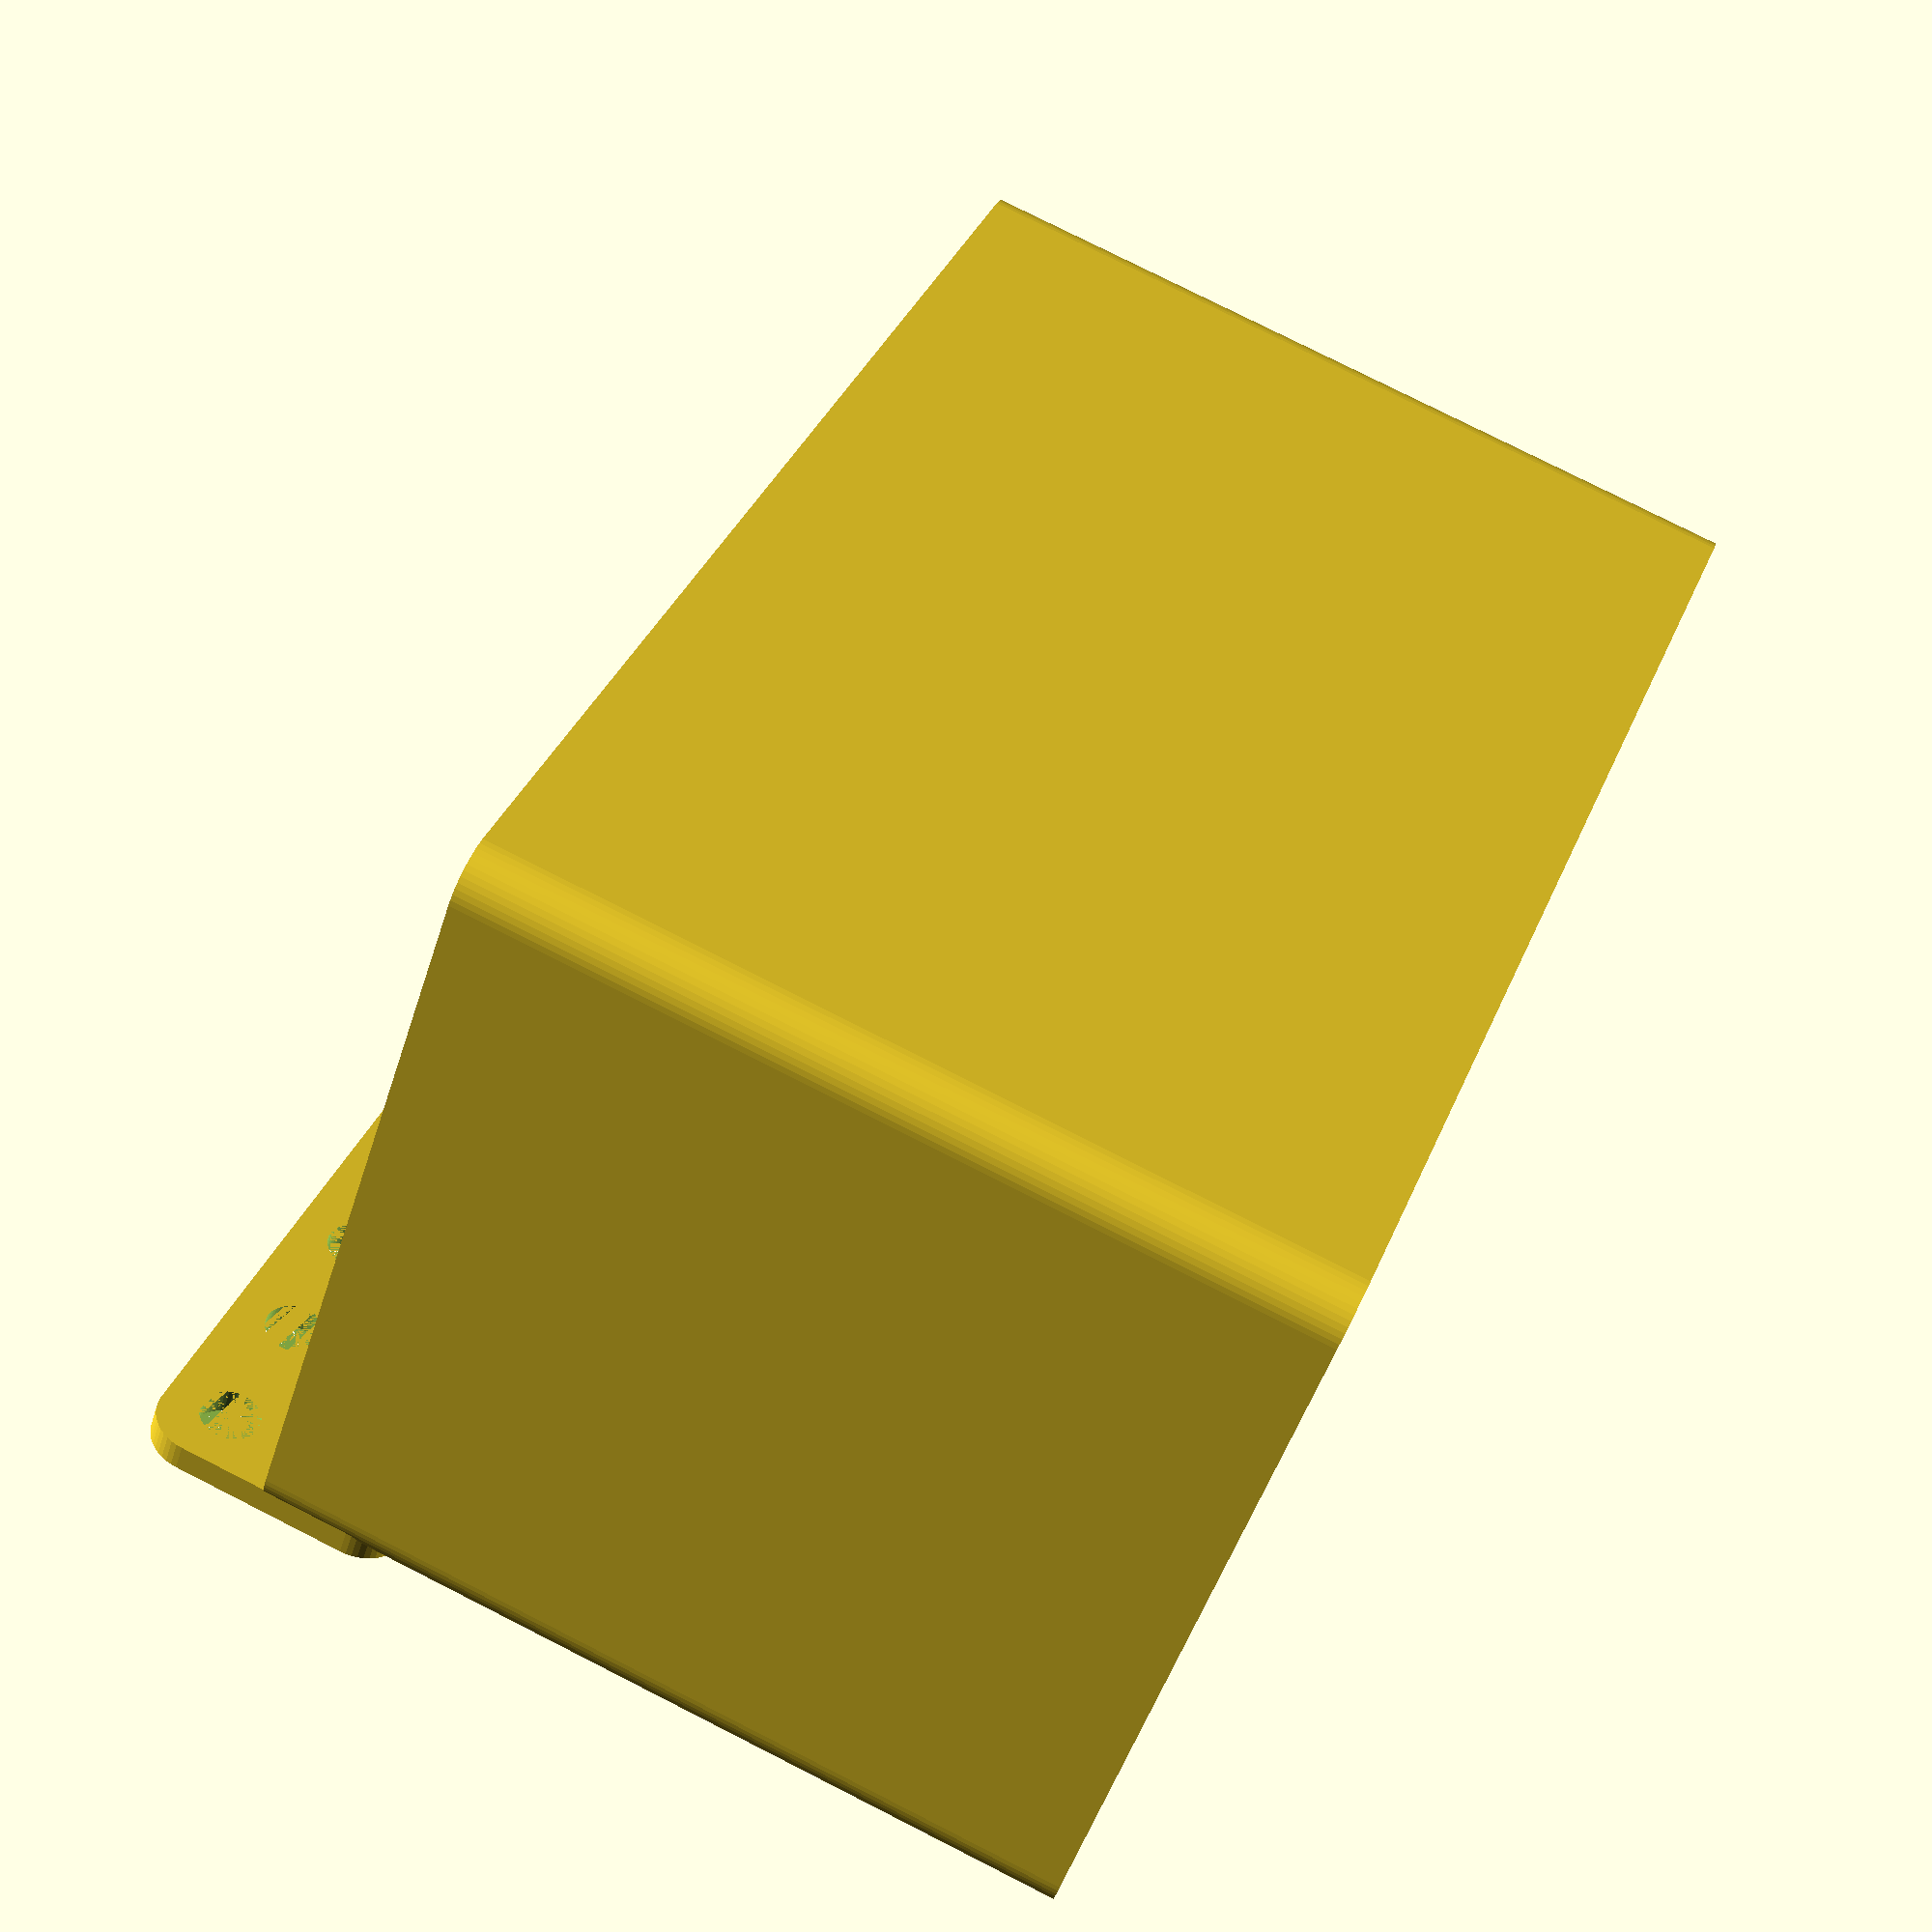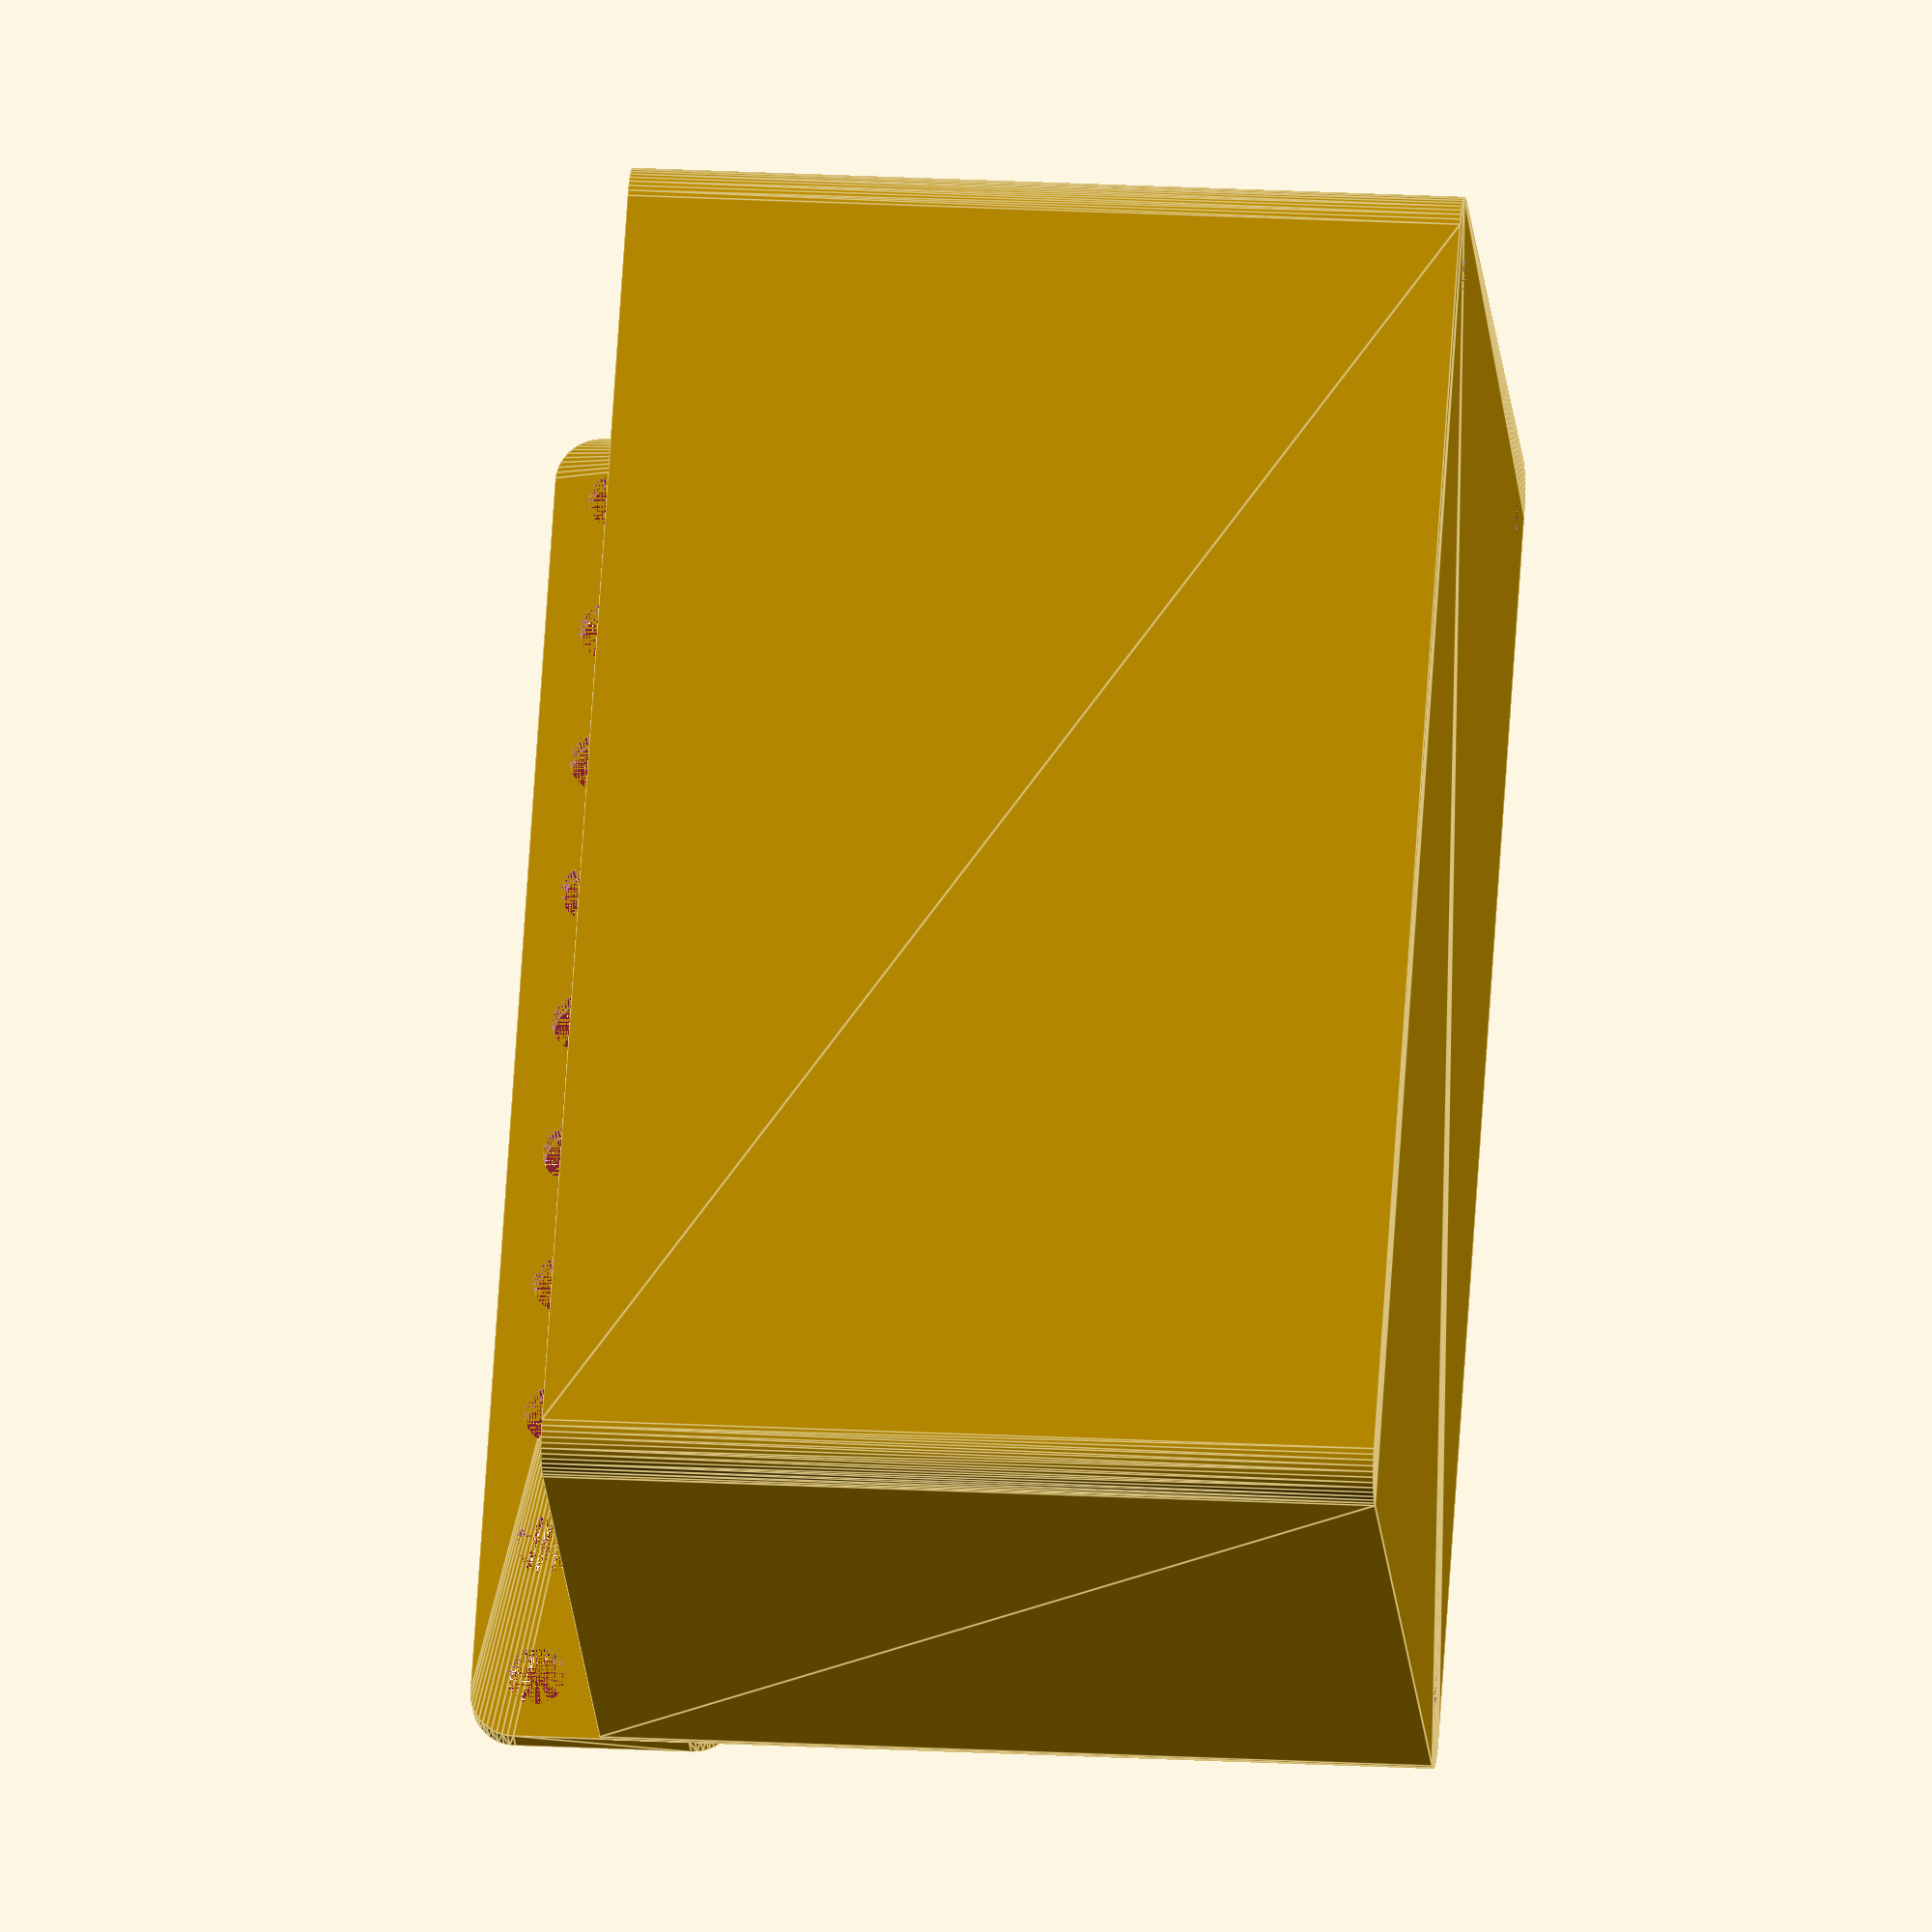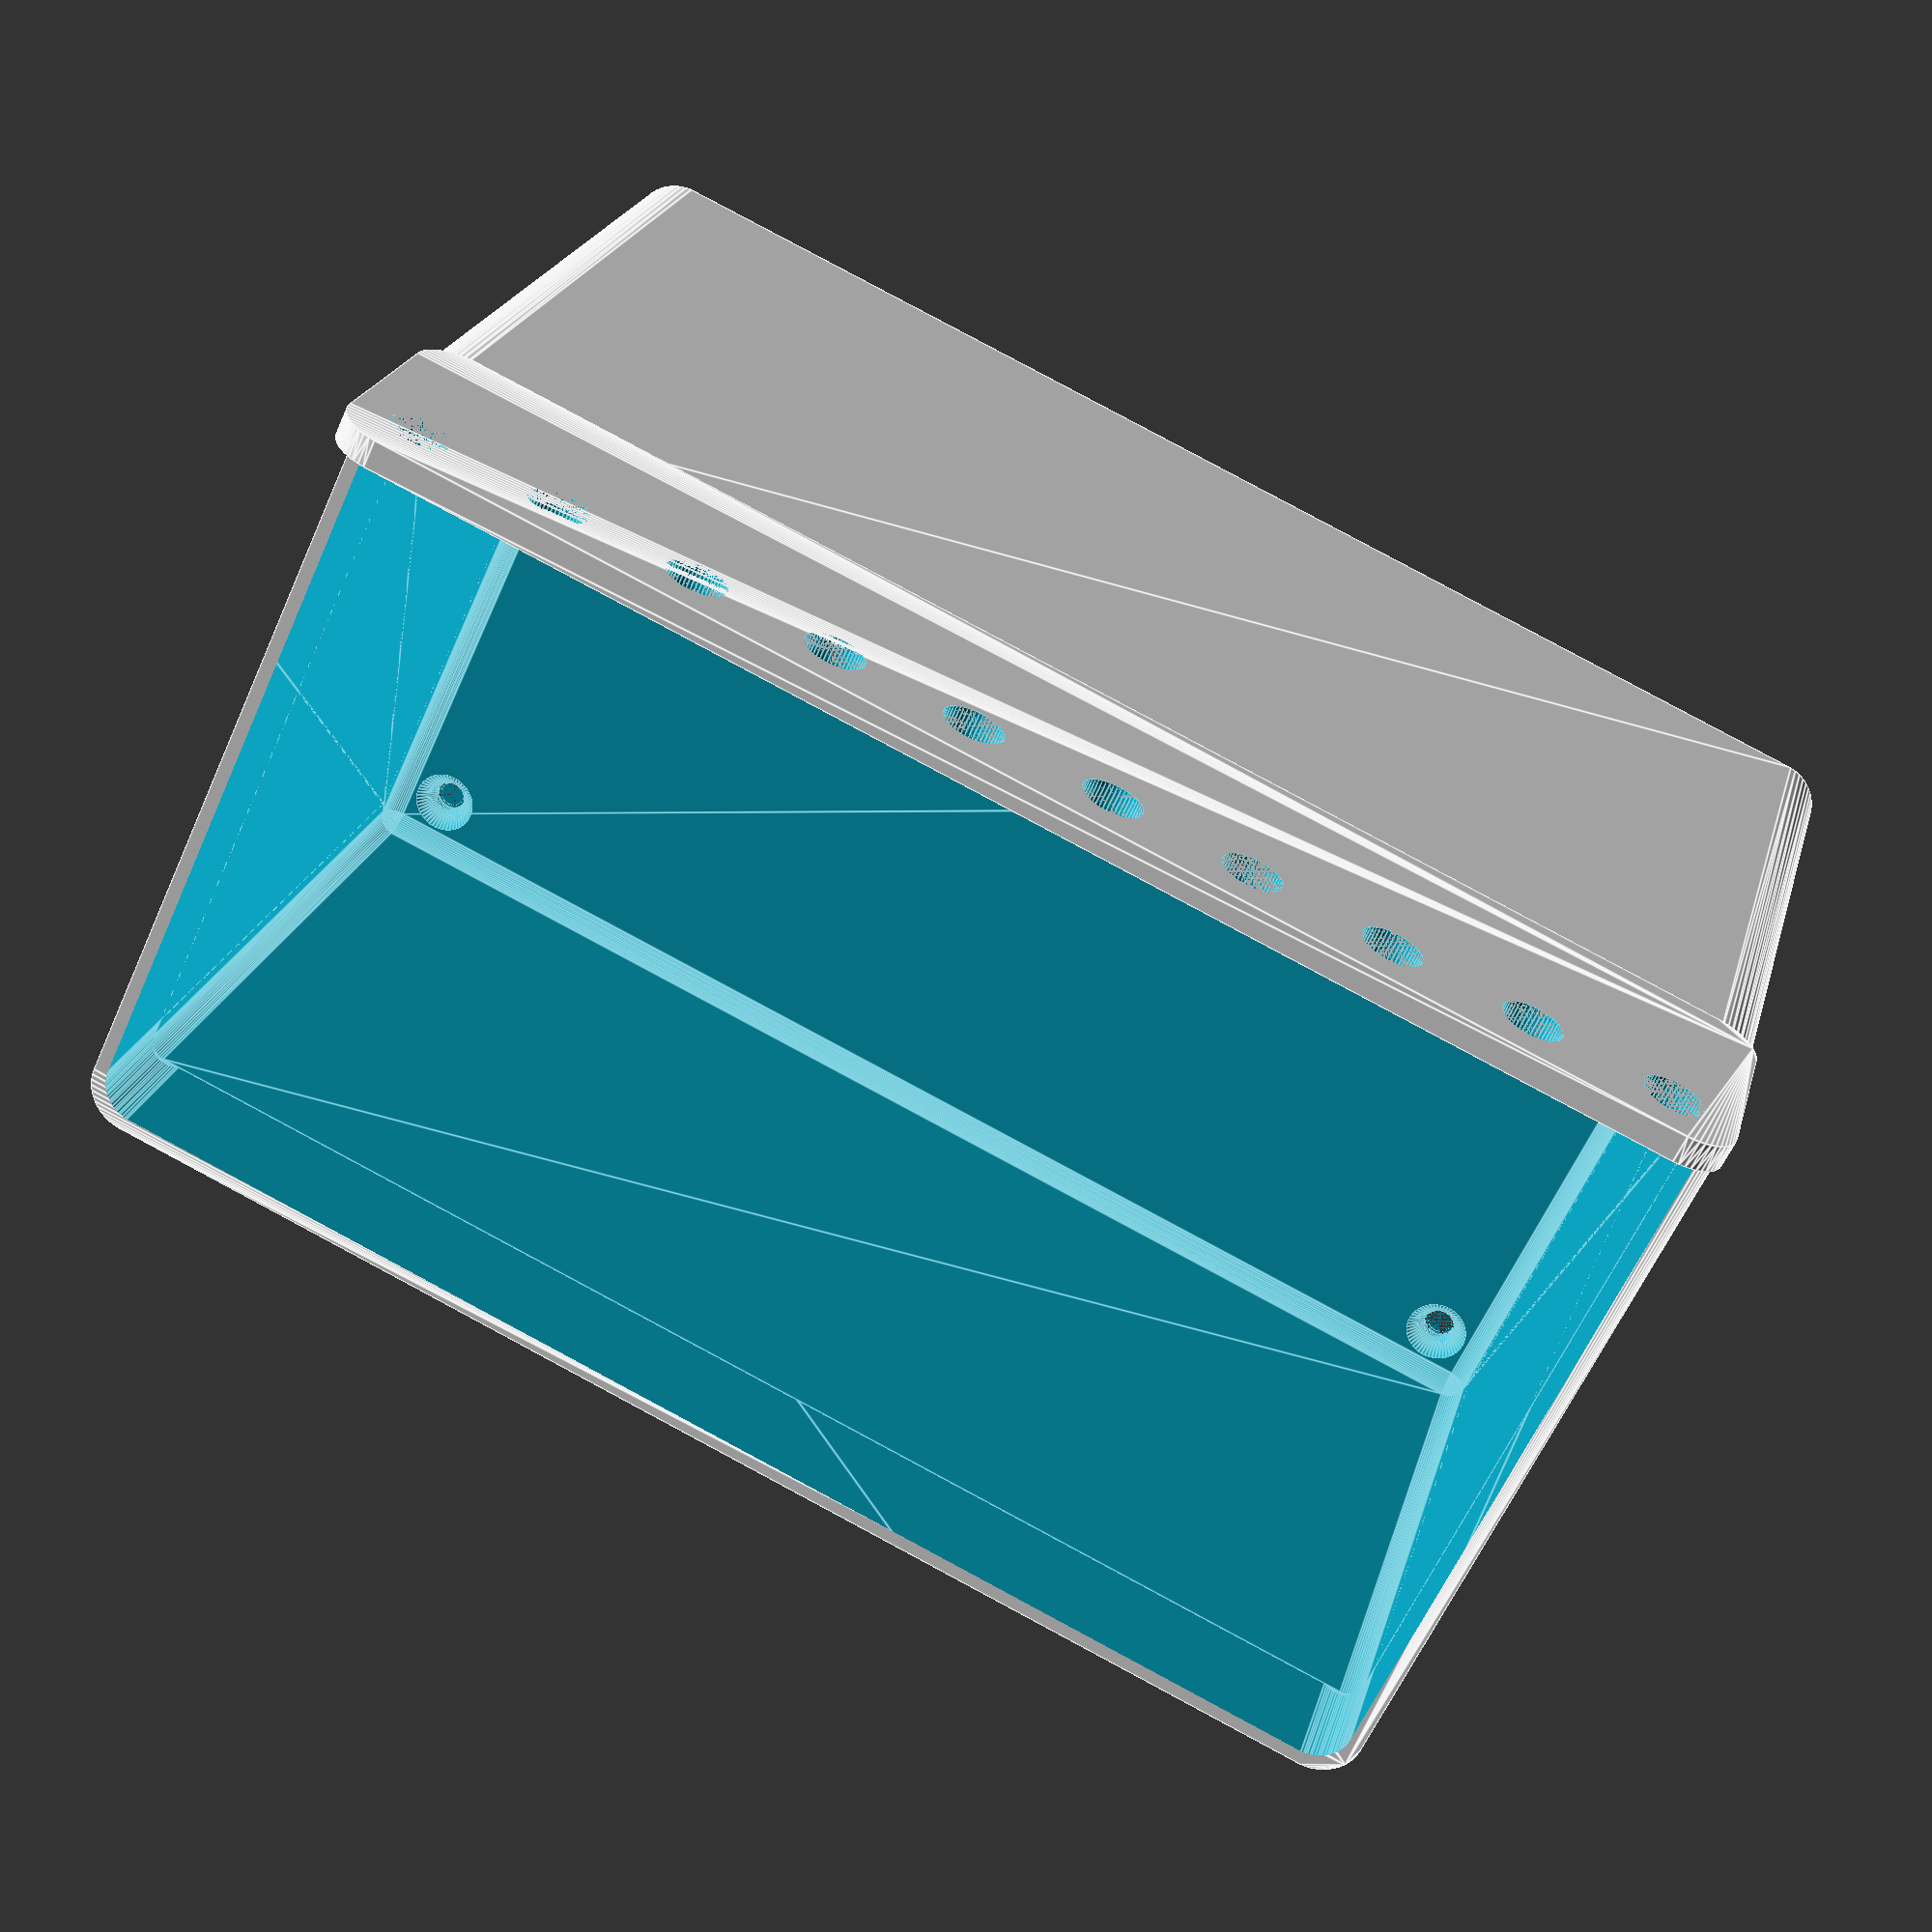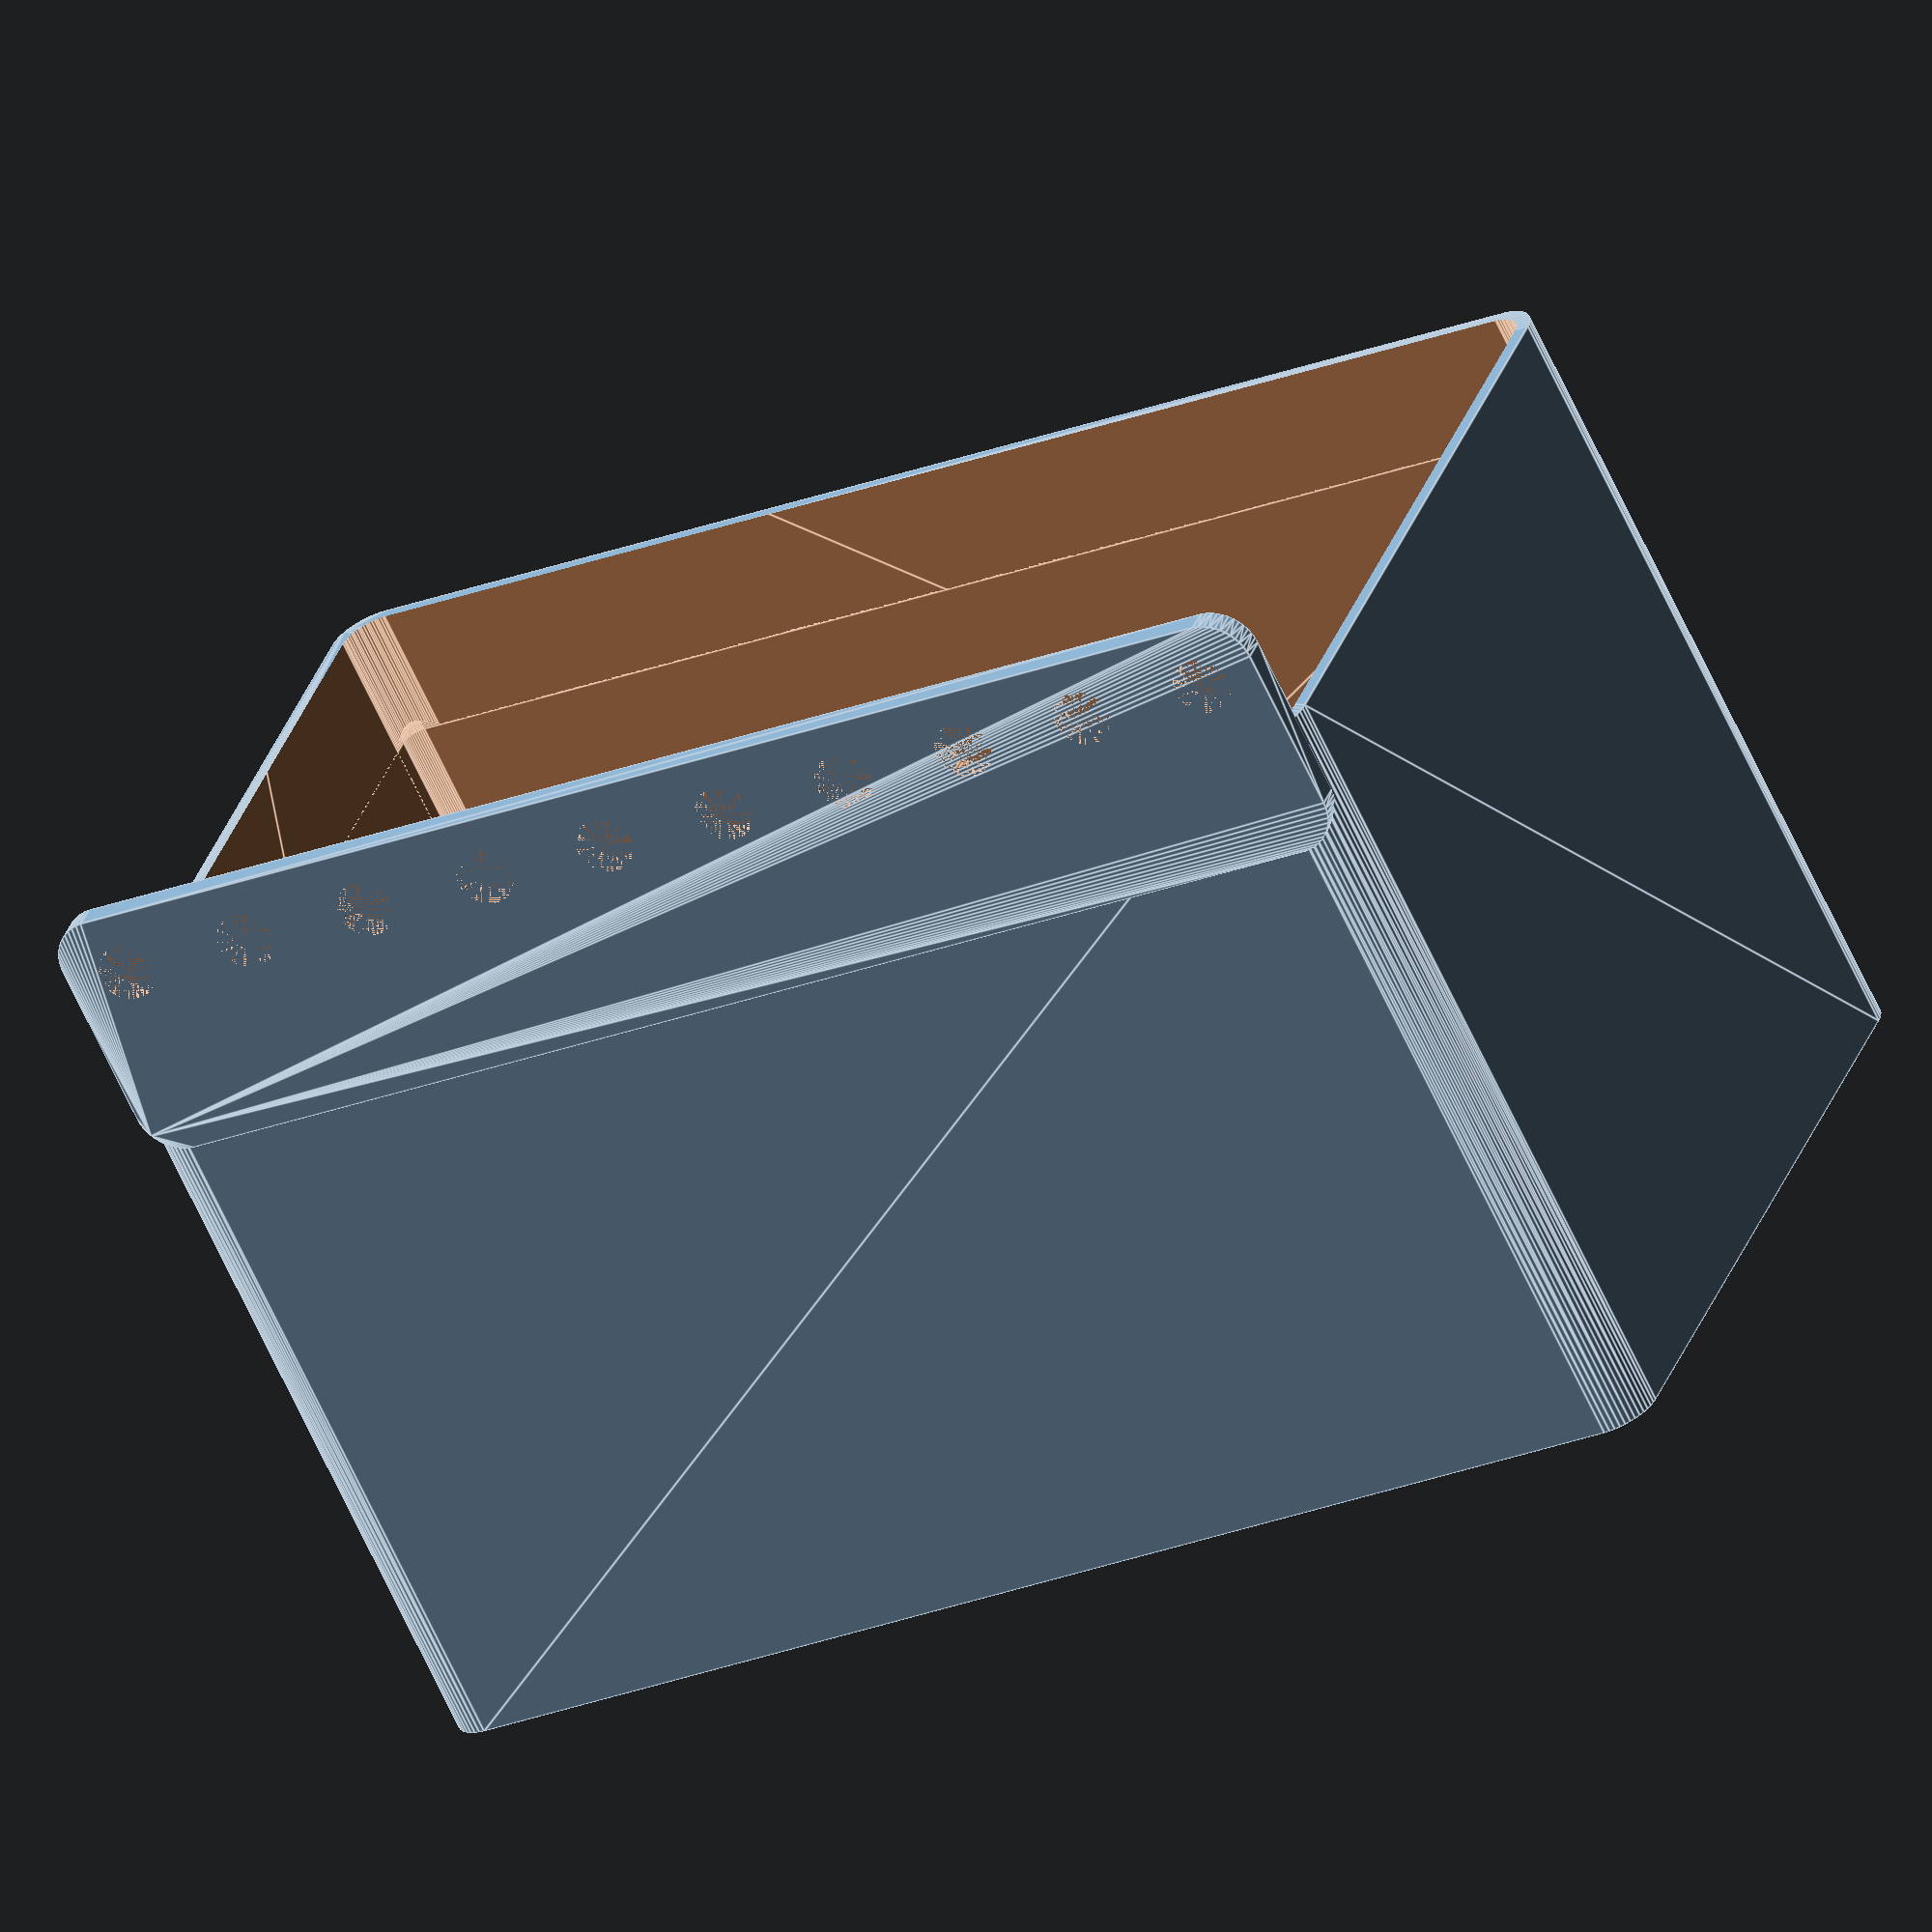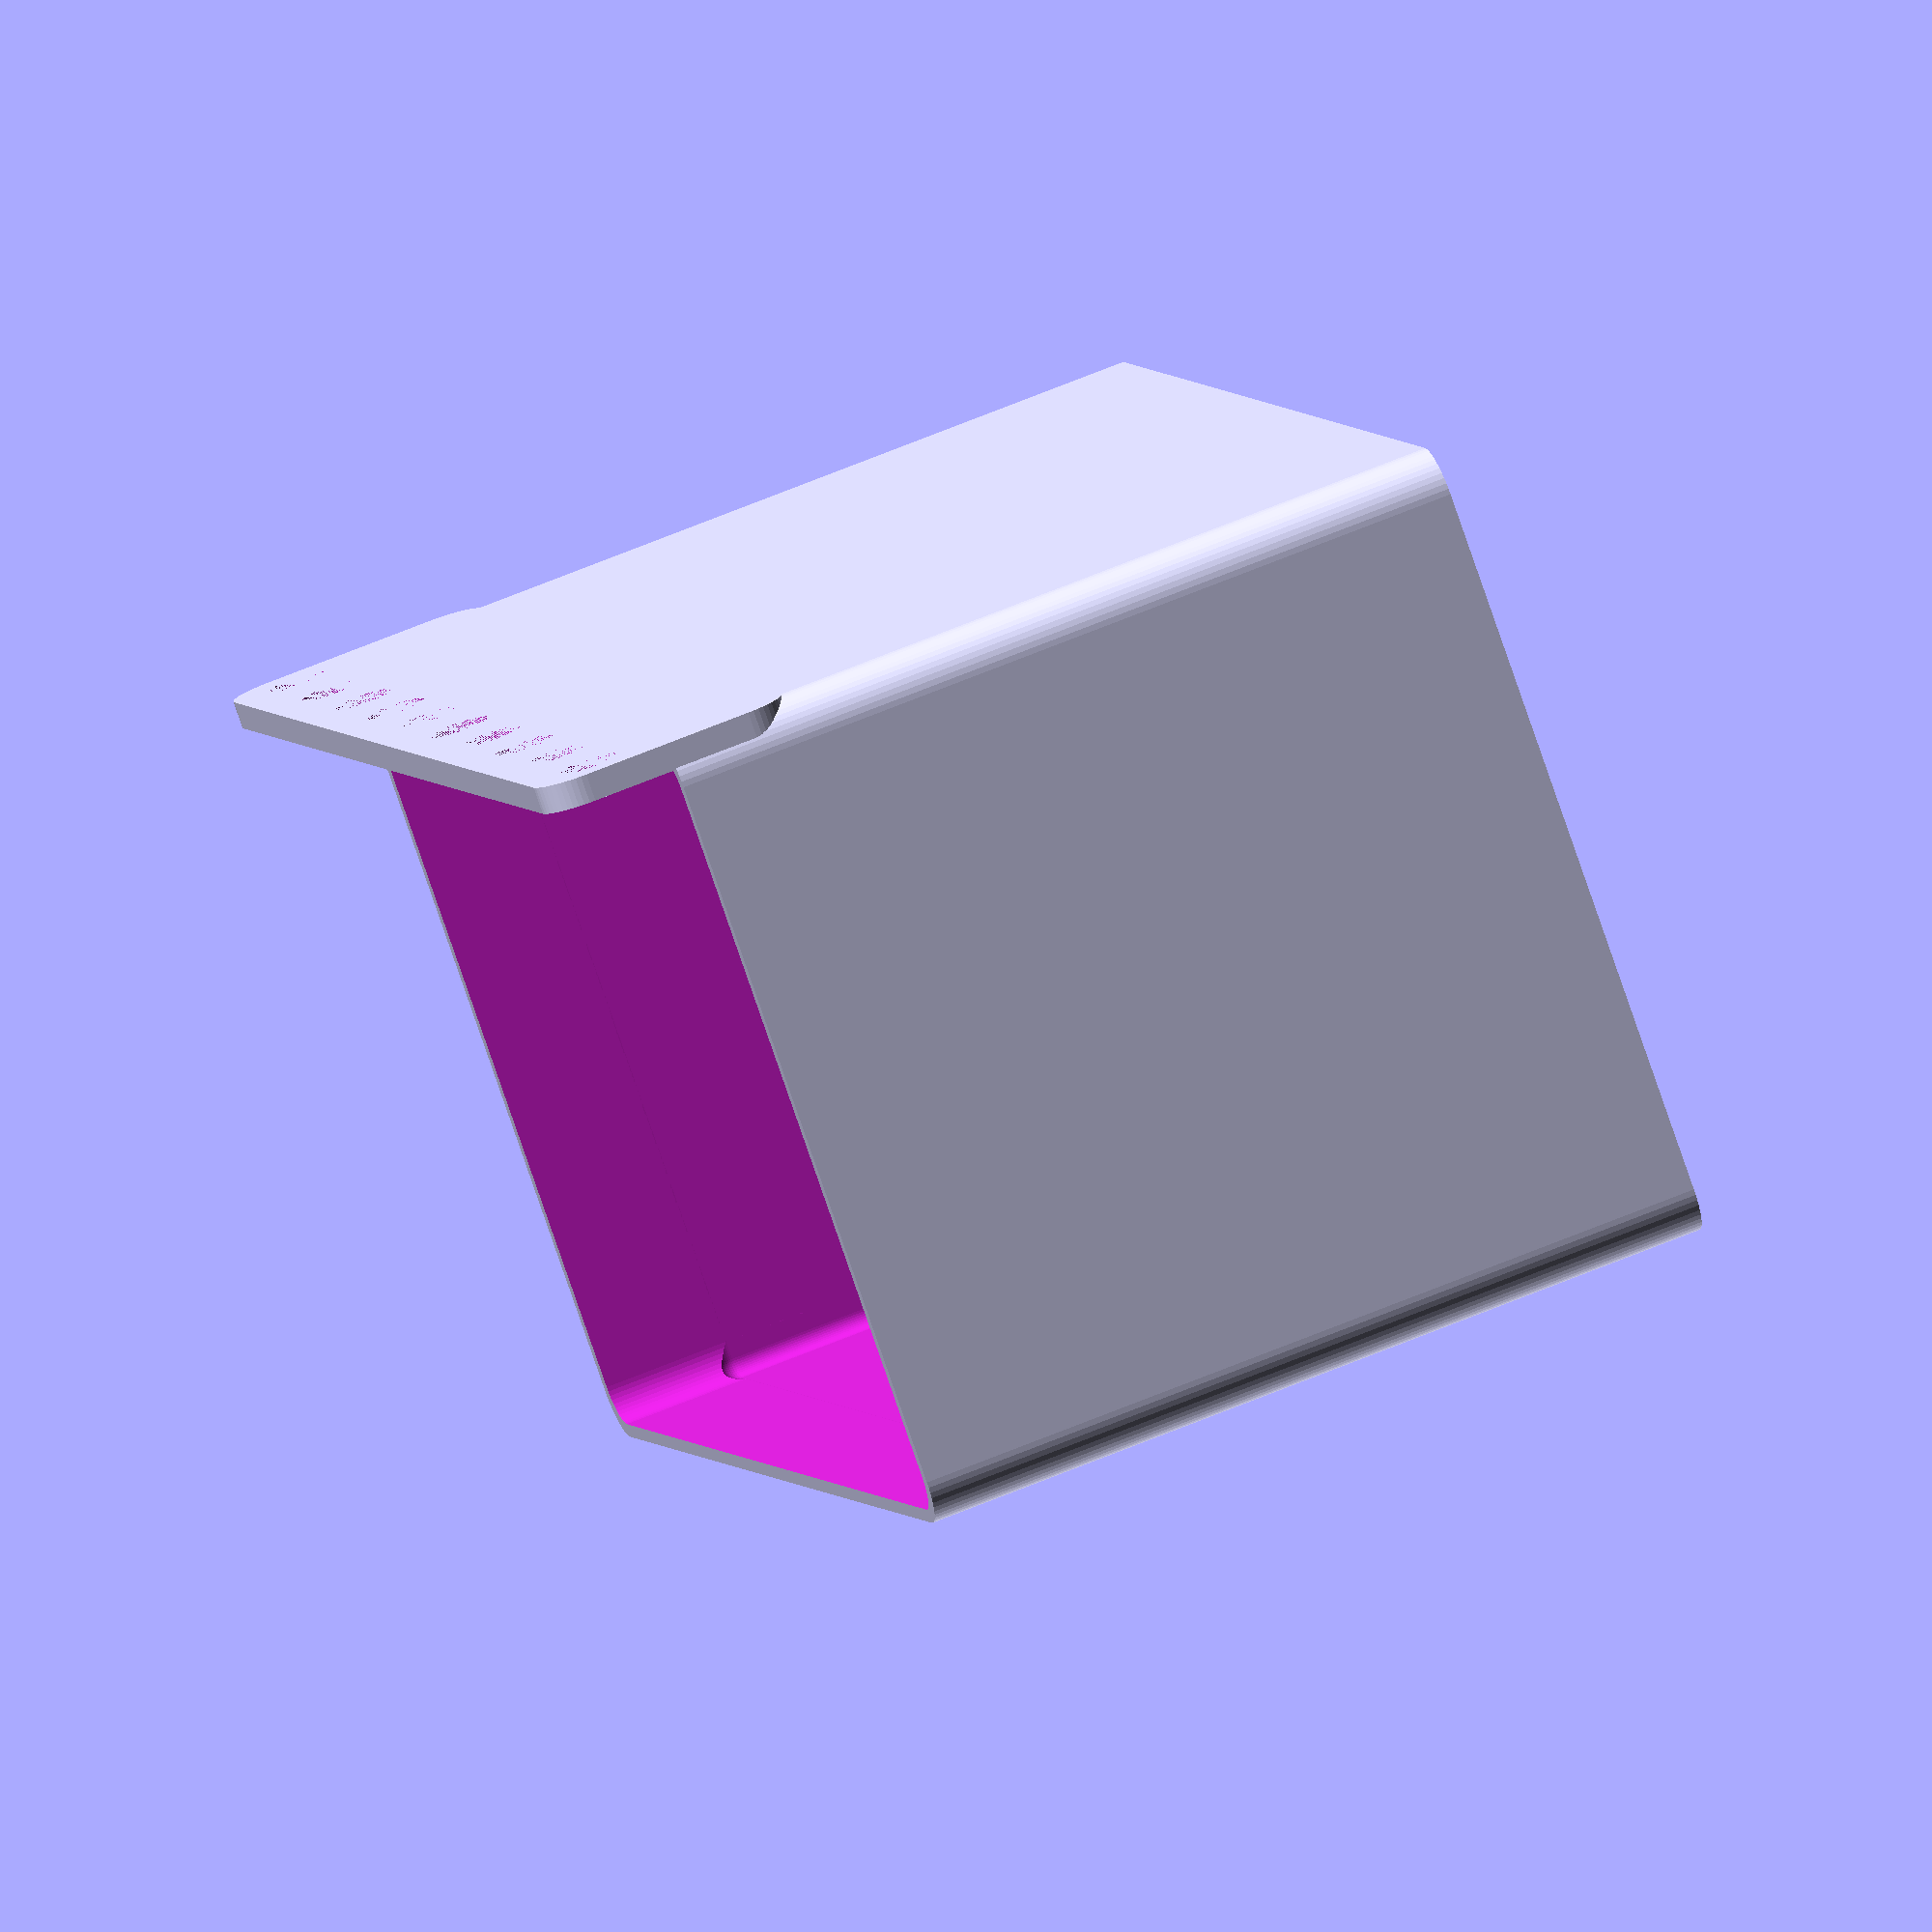
<openscad>
$fn = 50;


difference() {
	union() {
		difference() {
			union() {
				hull() {
					translate(v = [-70.0000000000, 40.0000000000, 0]) {
						cylinder(h = 90, r = 5);
					}
					translate(v = [70.0000000000, 40.0000000000, 0]) {
						cylinder(h = 90, r = 5);
					}
					translate(v = [-70.0000000000, -40.0000000000, 0]) {
						cylinder(h = 90, r = 5);
					}
					translate(v = [70.0000000000, -40.0000000000, 0]) {
						cylinder(h = 90, r = 5);
					}
				}
			}
			union() {
				translate(v = [-67.5000000000, -37.5000000000, 3]) {
					rotate(a = [0, 0, 0]) {
						difference() {
							union() {
								translate(v = [0, 0, -3.0000000000]) {
									cylinder(h = 3, r = 1.5000000000);
								}
								translate(v = [0, 0, -1.9000000000]) {
									cylinder(h = 1.9000000000, r1 = 1.8000000000, r2 = 3.6000000000);
								}
								cylinder(h = 250, r = 3.6000000000);
								translate(v = [0, 0, -3.0000000000]) {
									cylinder(h = 3, r = 1.8000000000);
								}
								translate(v = [0, 0, -3.0000000000]) {
									cylinder(h = 3, r = 1.5000000000);
								}
							}
							union();
						}
					}
				}
				translate(v = [67.5000000000, -37.5000000000, 3]) {
					rotate(a = [0, 0, 0]) {
						difference() {
							union() {
								translate(v = [0, 0, -3.0000000000]) {
									cylinder(h = 3, r = 1.5000000000);
								}
								translate(v = [0, 0, -1.9000000000]) {
									cylinder(h = 1.9000000000, r1 = 1.8000000000, r2 = 3.6000000000);
								}
								cylinder(h = 250, r = 3.6000000000);
								translate(v = [0, 0, -3.0000000000]) {
									cylinder(h = 3, r = 1.8000000000);
								}
								translate(v = [0, 0, -3.0000000000]) {
									cylinder(h = 3, r = 1.5000000000);
								}
							}
							union();
						}
					}
				}
				translate(v = [-67.5000000000, 37.5000000000, 3]) {
					rotate(a = [0, 0, 0]) {
						difference() {
							union() {
								translate(v = [0, 0, -3.0000000000]) {
									cylinder(h = 3, r = 1.5000000000);
								}
								translate(v = [0, 0, -1.9000000000]) {
									cylinder(h = 1.9000000000, r1 = 1.8000000000, r2 = 3.6000000000);
								}
								cylinder(h = 250, r = 3.6000000000);
								translate(v = [0, 0, -3.0000000000]) {
									cylinder(h = 3, r = 1.8000000000);
								}
								translate(v = [0, 0, -3.0000000000]) {
									cylinder(h = 3, r = 1.5000000000);
								}
							}
							union();
						}
					}
				}
				translate(v = [67.5000000000, 37.5000000000, 3]) {
					rotate(a = [0, 0, 0]) {
						difference() {
							union() {
								translate(v = [0, 0, -3.0000000000]) {
									cylinder(h = 3, r = 1.5000000000);
								}
								translate(v = [0, 0, -1.9000000000]) {
									cylinder(h = 1.9000000000, r1 = 1.8000000000, r2 = 3.6000000000);
								}
								cylinder(h = 250, r = 3.6000000000);
								translate(v = [0, 0, -3.0000000000]) {
									cylinder(h = 3, r = 1.8000000000);
								}
								translate(v = [0, 0, -3.0000000000]) {
									cylinder(h = 3, r = 1.5000000000);
								}
							}
							union();
						}
					}
				}
				translate(v = [0, 0, 2.9925000000]) {
					hull() {
						union() {
							translate(v = [-69.5000000000, 39.5000000000, 4]) {
								cylinder(h = 127, r = 4);
							}
							translate(v = [-69.5000000000, 39.5000000000, 4]) {
								sphere(r = 4);
							}
							translate(v = [-69.5000000000, 39.5000000000, 131]) {
								sphere(r = 4);
							}
						}
						union() {
							translate(v = [69.5000000000, 39.5000000000, 4]) {
								cylinder(h = 127, r = 4);
							}
							translate(v = [69.5000000000, 39.5000000000, 4]) {
								sphere(r = 4);
							}
							translate(v = [69.5000000000, 39.5000000000, 131]) {
								sphere(r = 4);
							}
						}
						union() {
							translate(v = [-69.5000000000, -39.5000000000, 4]) {
								cylinder(h = 127, r = 4);
							}
							translate(v = [-69.5000000000, -39.5000000000, 4]) {
								sphere(r = 4);
							}
							translate(v = [-69.5000000000, -39.5000000000, 131]) {
								sphere(r = 4);
							}
						}
						union() {
							translate(v = [69.5000000000, -39.5000000000, 4]) {
								cylinder(h = 127, r = 4);
							}
							translate(v = [69.5000000000, -39.5000000000, 4]) {
								sphere(r = 4);
							}
							translate(v = [69.5000000000, -39.5000000000, 131]) {
								sphere(r = 4);
							}
						}
					}
				}
			}
		}
		union() {
			translate(v = [0, 45.0000000000, 90]) {
				rotate(a = [90, 0, 0]) {
					hull() {
						translate(v = [-69.5000000000, 9.5000000000, 0]) {
							cylinder(h = 3, r = 5);
						}
						translate(v = [69.5000000000, 9.5000000000, 0]) {
							cylinder(h = 3, r = 5);
						}
						translate(v = [-69.5000000000, -9.5000000000, 0]) {
							cylinder(h = 3, r = 5);
						}
						translate(v = [69.5000000000, -9.5000000000, 0]) {
							cylinder(h = 3, r = 5);
						}
					}
				}
			}
		}
	}
	union() {
		translate(v = [0, 0, 2.9925000000]) {
			hull() {
				union() {
					translate(v = [-71.5000000000, 41.5000000000, 2]) {
						cylinder(h = 71, r = 2);
					}
					translate(v = [-71.5000000000, 41.5000000000, 2]) {
						sphere(r = 2);
					}
					translate(v = [-71.5000000000, 41.5000000000, 73]) {
						sphere(r = 2);
					}
				}
				union() {
					translate(v = [71.5000000000, 41.5000000000, 2]) {
						cylinder(h = 71, r = 2);
					}
					translate(v = [71.5000000000, 41.5000000000, 2]) {
						sphere(r = 2);
					}
					translate(v = [71.5000000000, 41.5000000000, 73]) {
						sphere(r = 2);
					}
				}
				union() {
					translate(v = [-71.5000000000, -41.5000000000, 2]) {
						cylinder(h = 71, r = 2);
					}
					translate(v = [-71.5000000000, -41.5000000000, 2]) {
						sphere(r = 2);
					}
					translate(v = [-71.5000000000, -41.5000000000, 73]) {
						sphere(r = 2);
					}
				}
				union() {
					translate(v = [71.5000000000, -41.5000000000, 2]) {
						cylinder(h = 71, r = 2);
					}
					translate(v = [71.5000000000, -41.5000000000, 2]) {
						sphere(r = 2);
					}
					translate(v = [71.5000000000, -41.5000000000, 73]) {
						sphere(r = 2);
					}
				}
			}
		}
		translate(v = [-67.5000000000, 45.0000000000, 97.5000000000]) {
			rotate(a = [90, 0, 0]) {
				cylinder(h = 3, r = 3.2500000000);
			}
		}
		translate(v = [-52.5000000000, 45.0000000000, 97.5000000000]) {
			rotate(a = [90, 0, 0]) {
				cylinder(h = 3, r = 3.2500000000);
			}
		}
		translate(v = [-37.5000000000, 45.0000000000, 97.5000000000]) {
			rotate(a = [90, 0, 0]) {
				cylinder(h = 3, r = 3.2500000000);
			}
		}
		translate(v = [-22.5000000000, 45.0000000000, 97.5000000000]) {
			rotate(a = [90, 0, 0]) {
				cylinder(h = 3, r = 3.2500000000);
			}
		}
		translate(v = [-7.5000000000, 45.0000000000, 97.5000000000]) {
			rotate(a = [90, 0, 0]) {
				cylinder(h = 3, r = 3.2500000000);
			}
		}
		translate(v = [7.5000000000, 45.0000000000, 97.5000000000]) {
			rotate(a = [90, 0, 0]) {
				cylinder(h = 3, r = 3.2500000000);
			}
		}
		translate(v = [22.5000000000, 45.0000000000, 97.5000000000]) {
			rotate(a = [90, 0, 0]) {
				cylinder(h = 3, r = 3.2500000000);
			}
		}
		translate(v = [37.5000000000, 45.0000000000, 97.5000000000]) {
			rotate(a = [90, 0, 0]) {
				cylinder(h = 3, r = 3.2500000000);
			}
		}
		translate(v = [52.5000000000, 45.0000000000, 97.5000000000]) {
			rotate(a = [90, 0, 0]) {
				cylinder(h = 3, r = 3.2500000000);
			}
		}
		translate(v = [67.5000000000, 45.0000000000, 97.5000000000]) {
			rotate(a = [90, 0, 0]) {
				cylinder(h = 3, r = 3.2500000000);
			}
		}
		translate(v = [67.5000000000, 45.0000000000, 97.5000000000]) {
			rotate(a = [90, 0, 0]) {
				cylinder(h = 3, r = 3.2500000000);
			}
		}
	}
}
</openscad>
<views>
elev=280.8 azim=138.6 roll=116.8 proj=p view=wireframe
elev=339.9 azim=229.5 roll=95.8 proj=o view=edges
elev=337.7 azim=24.7 roll=13.9 proj=p view=edges
elev=246.1 azim=19.3 roll=155.2 proj=o view=edges
elev=119.0 azim=125.2 roll=113.6 proj=o view=wireframe
</views>
